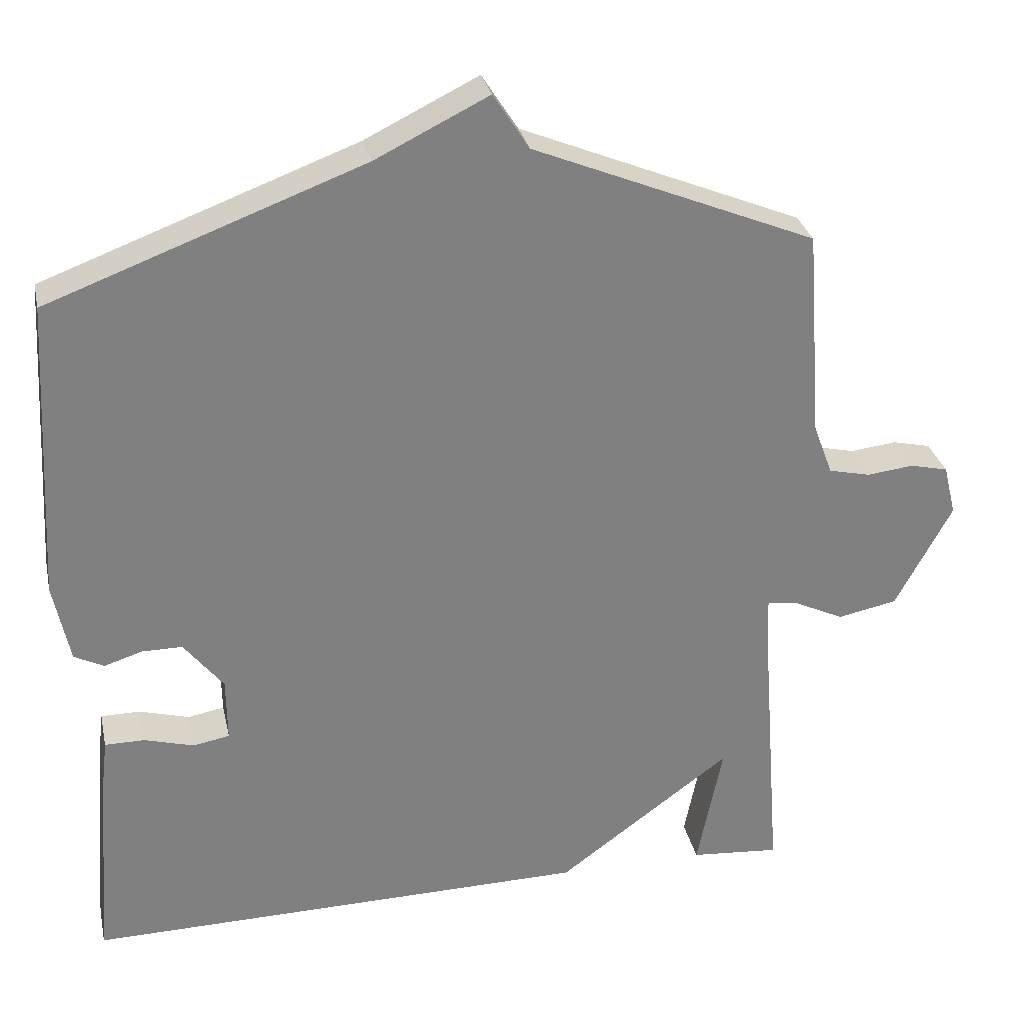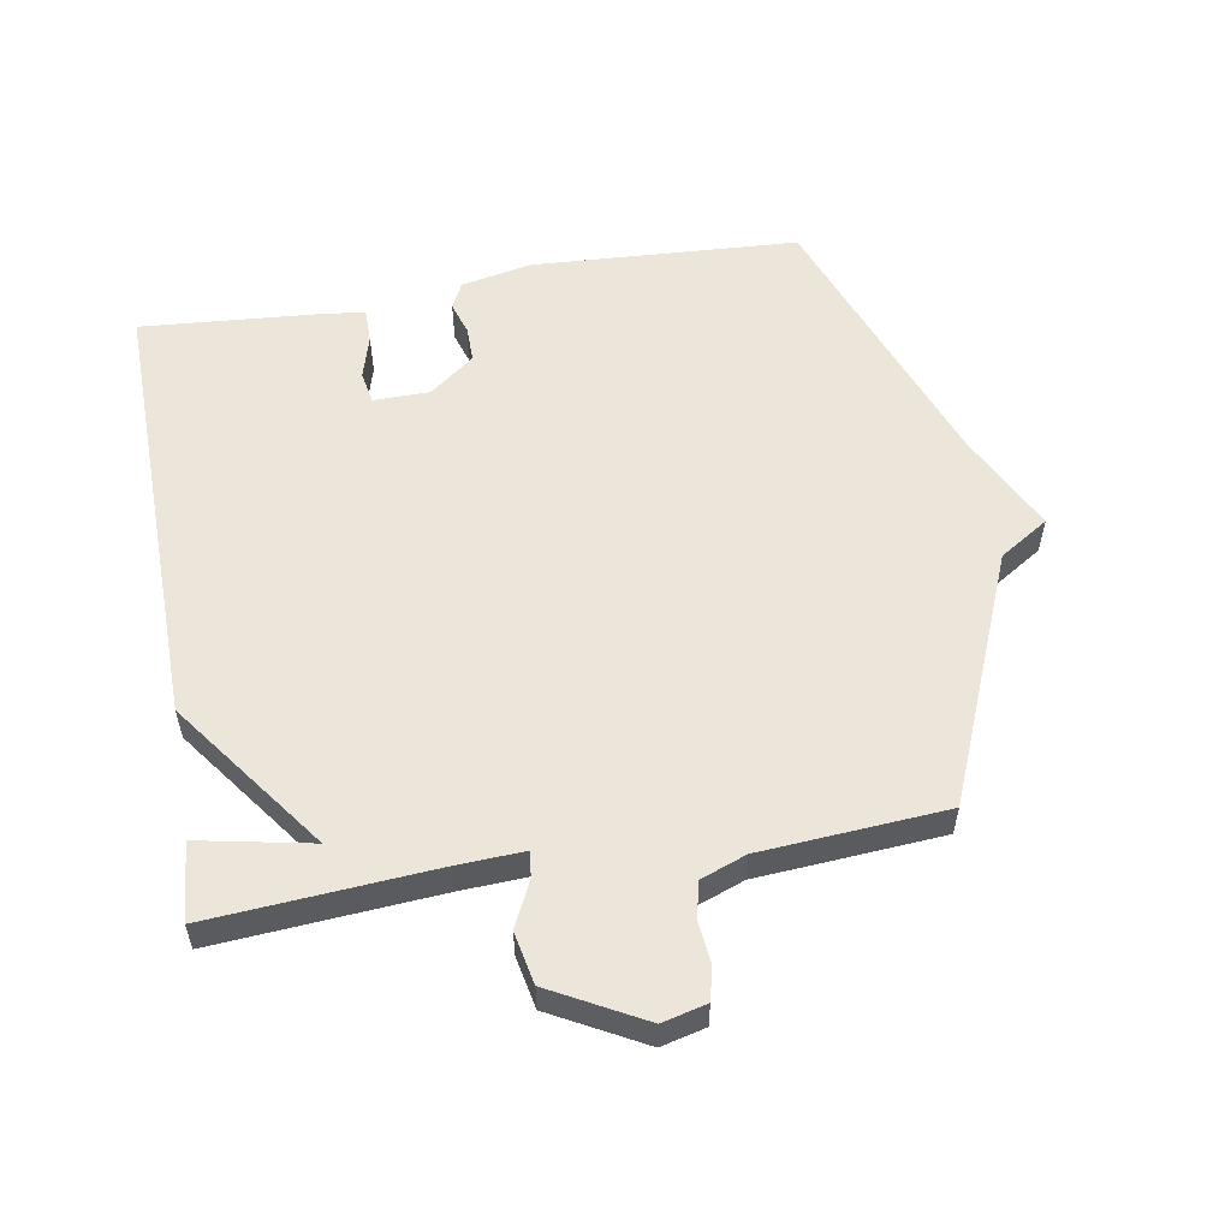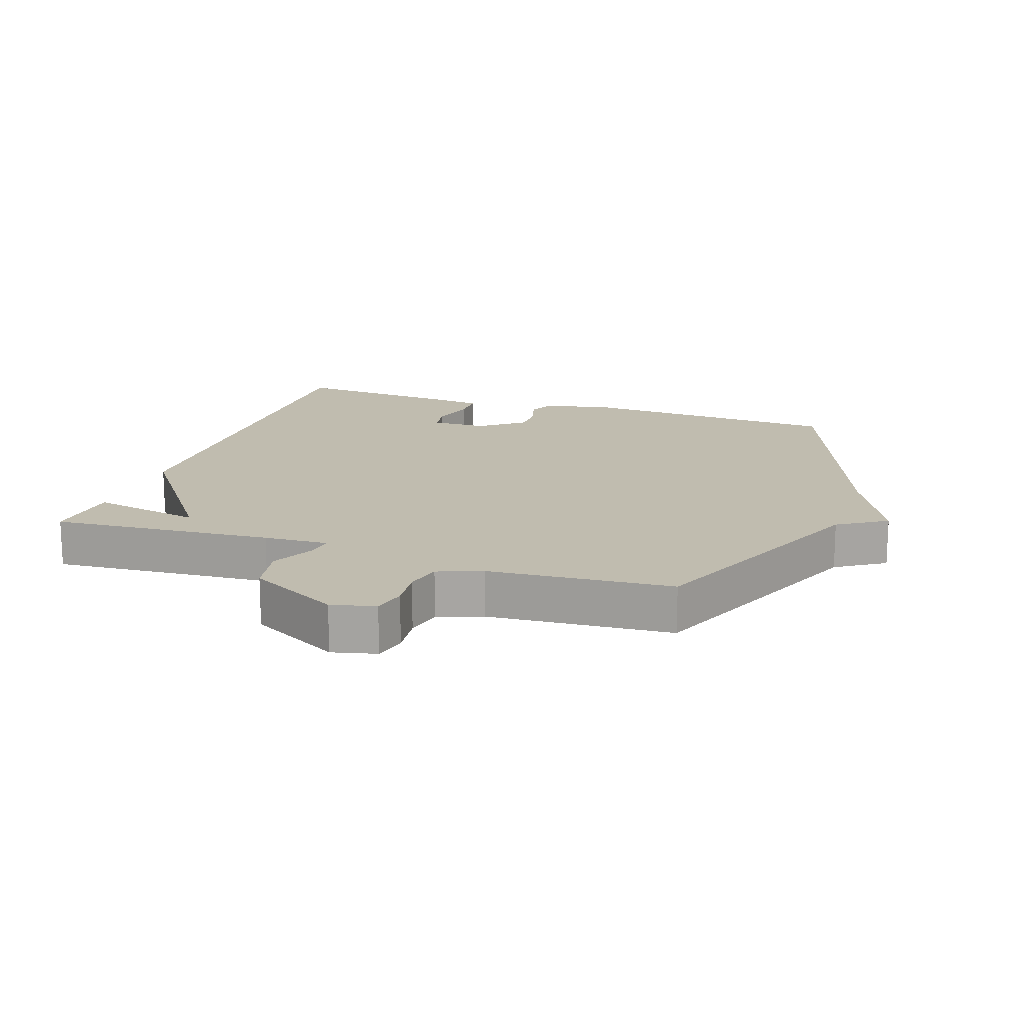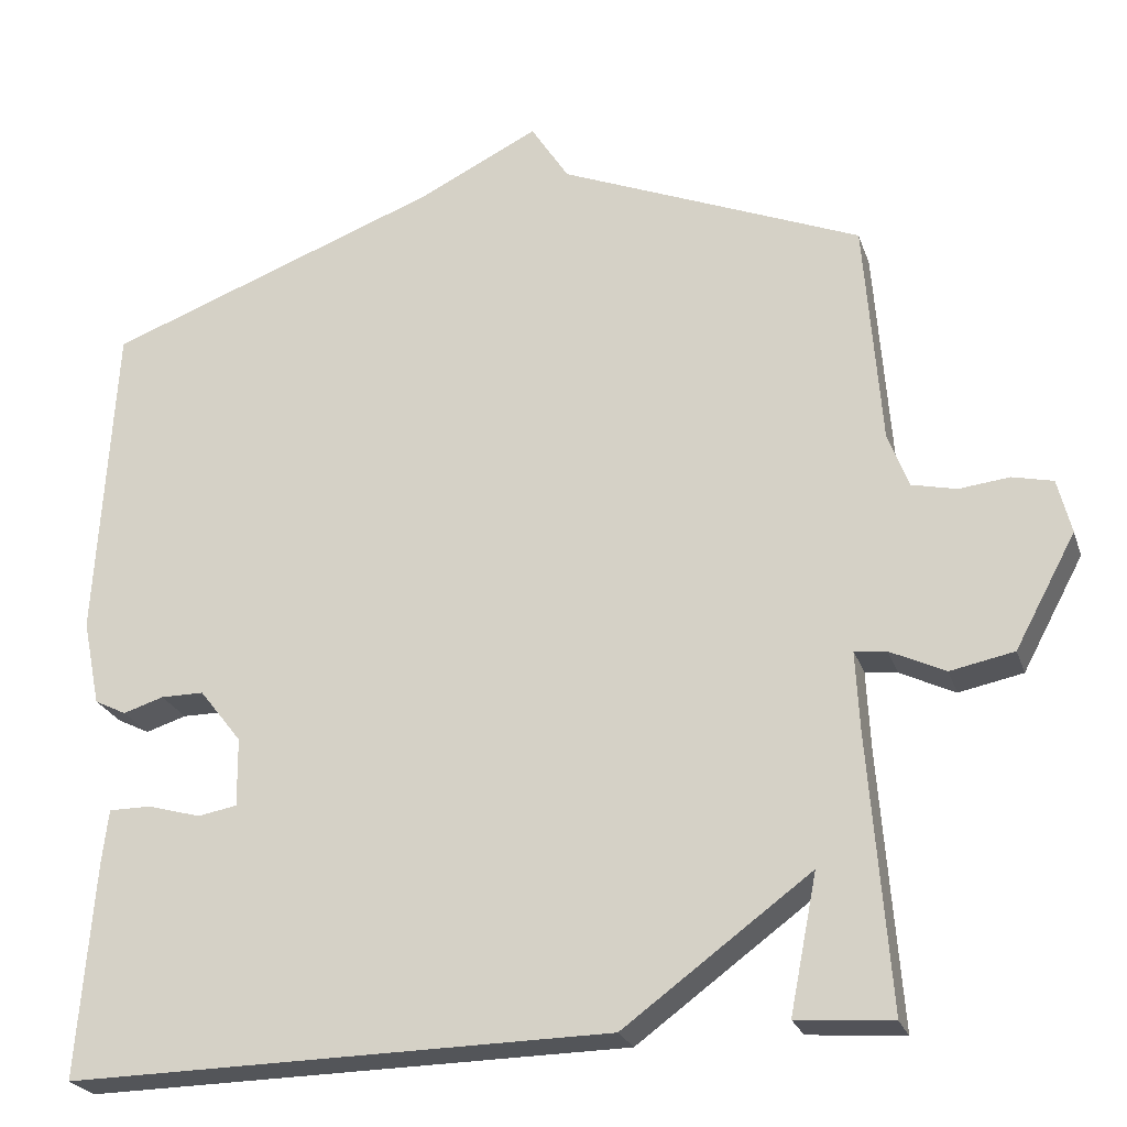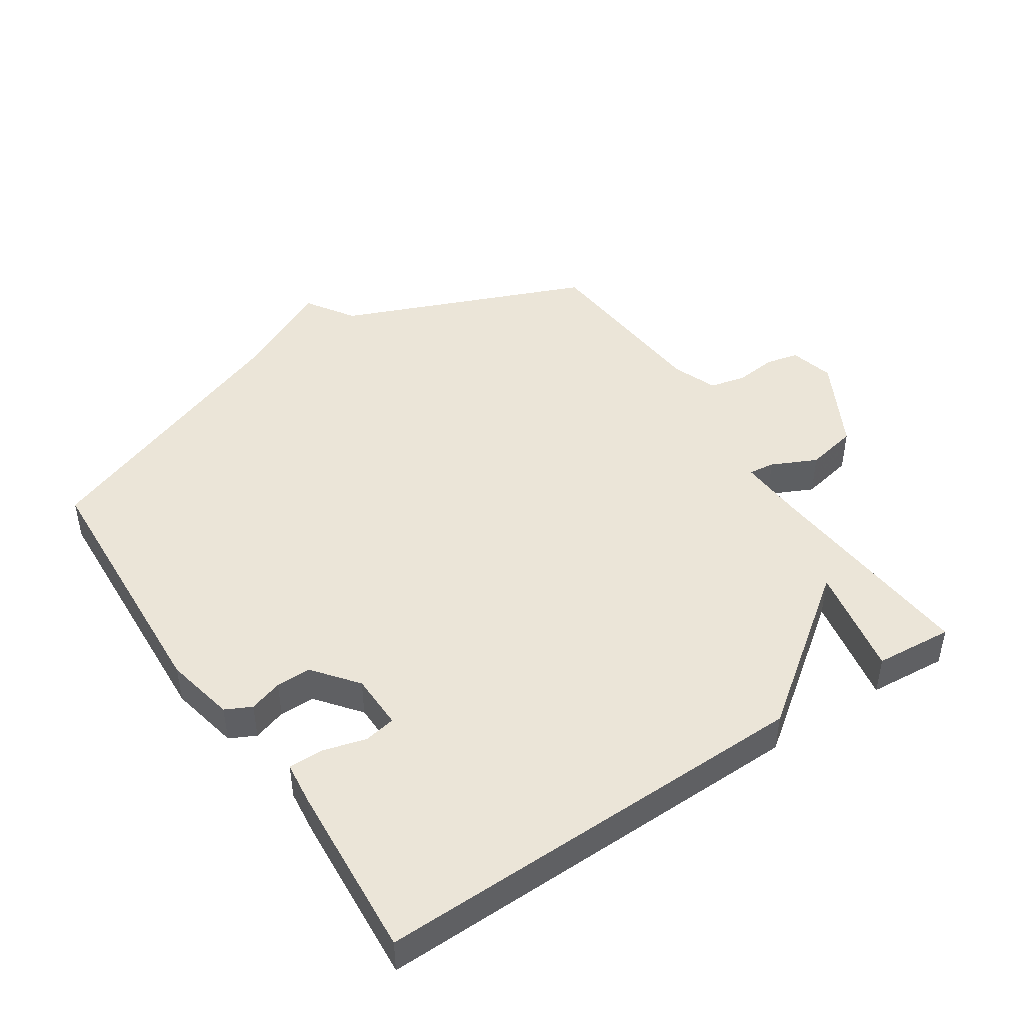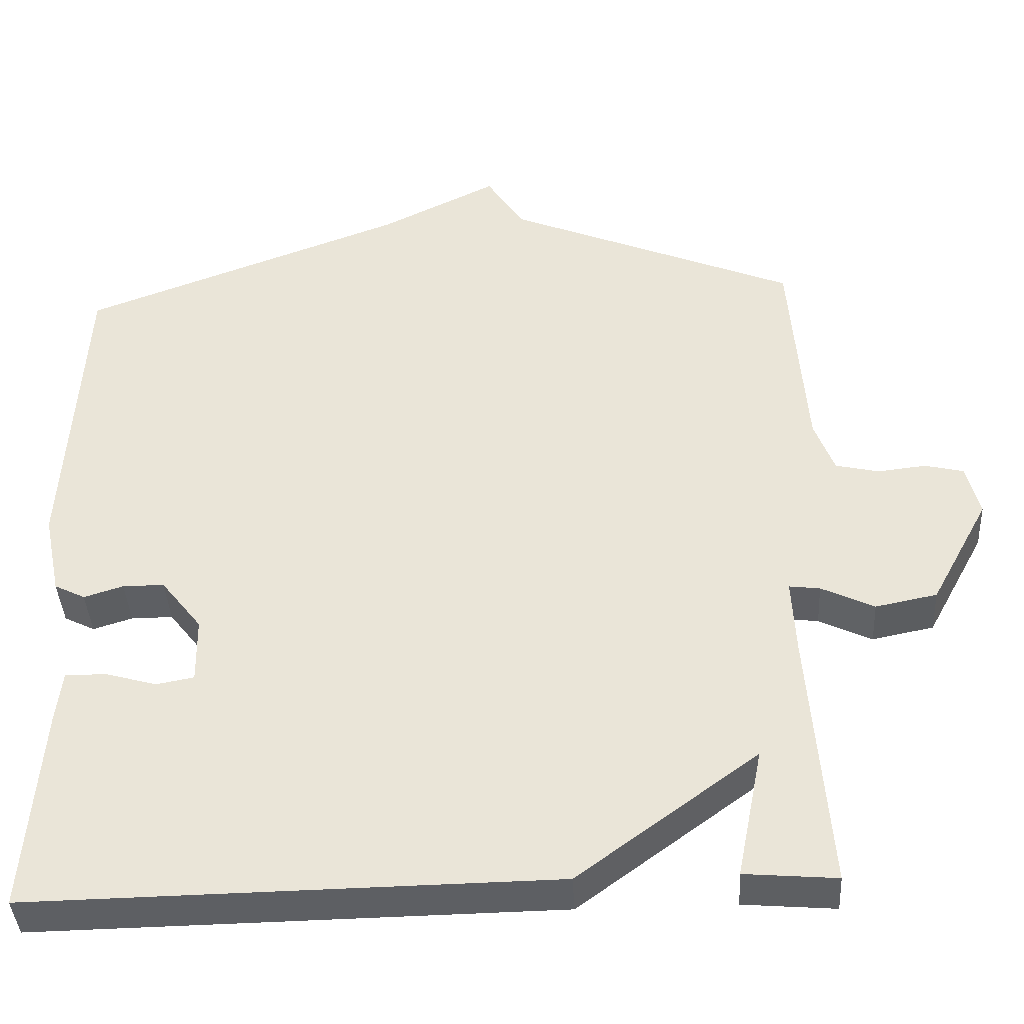
<metadata>
{"format":"obj","ext":"obj","renderer":"f3d","projection":"perspective","resolution":1024,"background":"white","views":[{"elev":30.1,"azim":167.9,"up":"+Z"},{"elev":55.8,"azim":-99.7,"up":"+Y"},{"elev":16.3,"azim":-71.1,"up":"+Y"},{"elev":-24.1,"azim":-163.6,"up":"+Z"},{"elev":45.9,"azim":146.2,"up":"+Y"},{"elev":-40.0,"azim":-176.8,"up":"+Z"}]}
</metadata>
<code>
v -0.5 0.07 0.5
v -0.121 0.07 0.657
v -0.073 0.07 0.732
v 0.079 0.07 0.657
v 0.5 0.07 0.5
v 0.523 0.07 0.094
v 0.501 0.07 -0.014
v 0.461 0.07 -0.034
v 0.41 0.07 -0.018
v 0.356 0.07 -0.018
v 0.303 0.07 -0.086
v 0.302 0.07 -0.172
v 0.351 0.07 -0.181
v 0.418 0.07 -0.162
v 0.471 0.07 -0.162
v 0.479 0.07 -0.229
v 0.5 0.07 -0.5
v -0.18 0.07 -0.49
v -0.414 0.07 -0.318
v -0.38 0.07 -0.49
v -0.5 0.07 -0.5
v -0.474 0.07 -0.157
v -0.469 0.07 -0.057
v -0.509 0.07 -0.062
v -0.578 0.07 -0.095
v -0.658 0.07 -0.079
v -0.734 0.07 0.062
v -0.717 0.07 0.13
v -0.666 0.07 0.142
v -0.603 0.07 0.135
v -0.547 0.07 0.148
v -0.521 0.07 0.217
v -0.5 0 0.5
v -0.121 0 0.657
v -0.073 0 0.732
v 0.079 0 0.657
v 0.5 0 0.5
v 0.523 0 0.094
v 0.501 0 -0.014
v 0.461 0 -0.034
v 0.41 0 -0.018
v 0.356 0 -0.018
v 0.303 0 -0.086
v 0.302 0 -0.172
v 0.351 0 -0.181
v 0.418 0 -0.162
v 0.471 0 -0.162
v 0.479 0 -0.229
v 0.5 0 -0.5
v -0.18 0 -0.49
v -0.414 0 -0.318
v -0.38 0 -0.49
v -0.5 0 -0.5
v -0.474 0 -0.157
v -0.469 0 -0.057
v -0.509 0 -0.062
v -0.578 0 -0.095
v -0.658 0 -0.079
v -0.734 0 0.062
v -0.717 0 0.13
v -0.666 0 0.142
v -0.603 0 0.135
v -0.547 0 0.148
v -0.521 0 0.217
f 28 29 30
f 27 28 30
f 26 27 30
f 25 26 30
f 24 25 30
f 23 24 30 31
f 19 20 21 22
f 19 22 23
f 18 19 23
f 16 17 18
f 15 16 18
f 14 15 18
f 13 14 18
f 12 13 18 23
f 23 31 32
f 12 23 32
f 11 12 32
f 7 8 9
f 6 7 9
f 5 6 9
f 4 5 9
f 4 9 10
f 3 4 10
f 2 3 10
f 10 11 32
f 2 10 32
f 1 2 32
f 62 61 60
f 62 60 59
f 62 59 58
f 62 58 57
f 62 57 56
f 63 62 56 55
f 54 53 52 51
f 55 54 51
f 55 51 50
f 50 49 48
f 50 48 47
f 50 47 46
f 50 46 45
f 55 50 45 44
f 64 63 55
f 64 55 44
f 64 44 43
f 41 40 39
f 41 39 38
f 41 38 37
f 41 37 36
f 42 41 36
f 42 36 35
f 42 35 34
f 64 43 42
f 64 42 34
f 64 34 33
f 1 33 34 2
f 2 34 35 3
f 3 35 36 4
f 4 36 37 5
f 5 37 38 6
f 6 38 39 7
f 7 39 40 8
f 8 40 41 9
f 9 41 42 10
f 10 42 43 11
f 11 43 44 12
f 12 44 45 13
f 13 45 46 14
f 14 46 47 15
f 15 47 48 16
f 16 48 49 17
f 17 49 50 18
f 18 50 51 19
f 19 51 52 20
f 20 52 53 21
f 21 53 54 22
f 22 54 55 23
f 23 55 56 24
f 24 56 57 25
f 25 57 58 26
f 26 58 59 27
f 27 59 60 28
f 28 60 61 29
f 29 61 62 30
f 30 62 63 31
f 31 63 64 32
f 32 64 33 1

</code>
